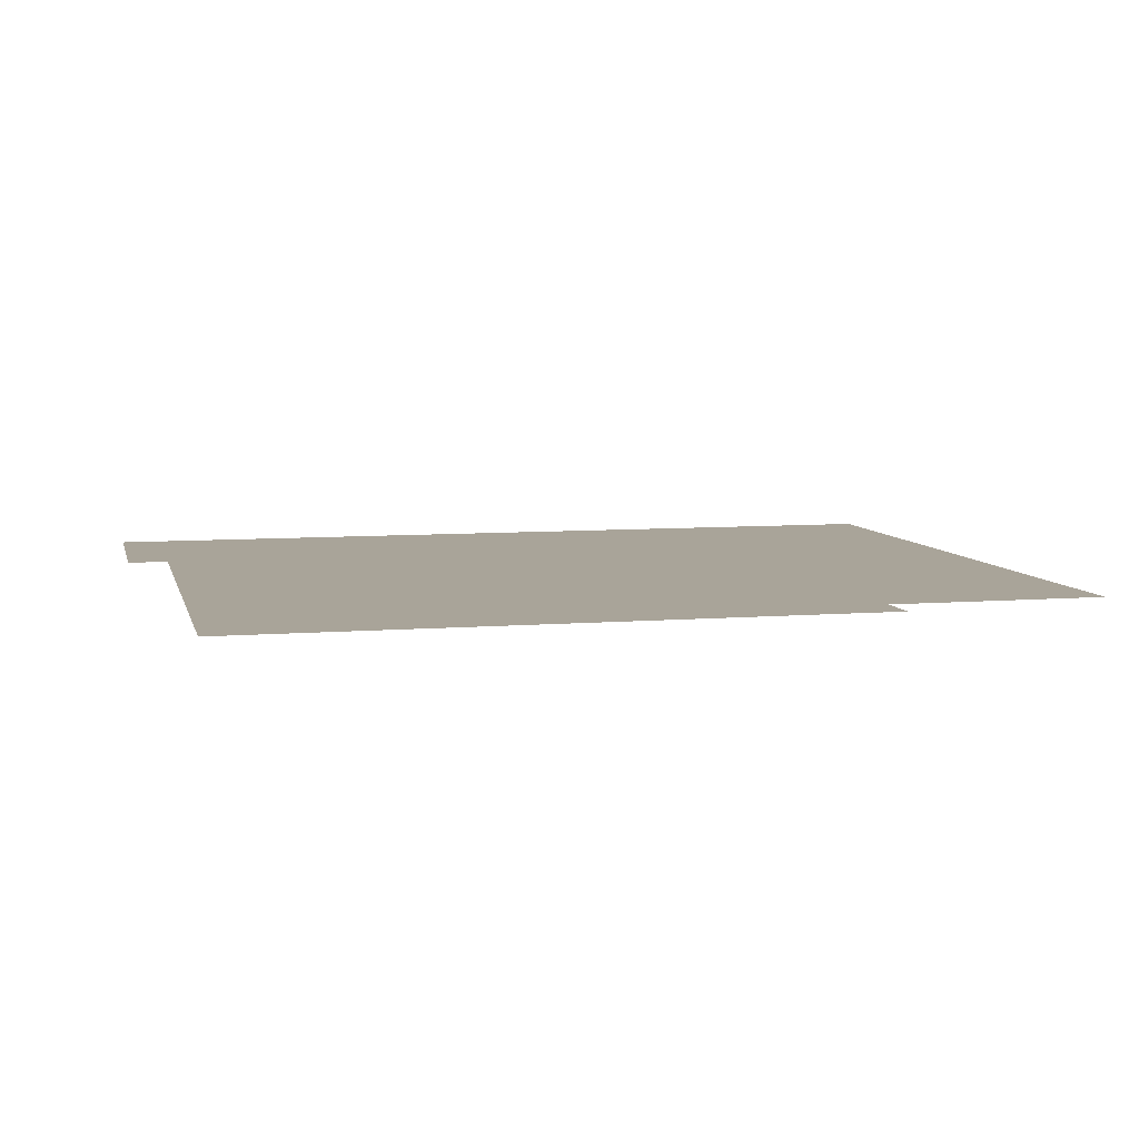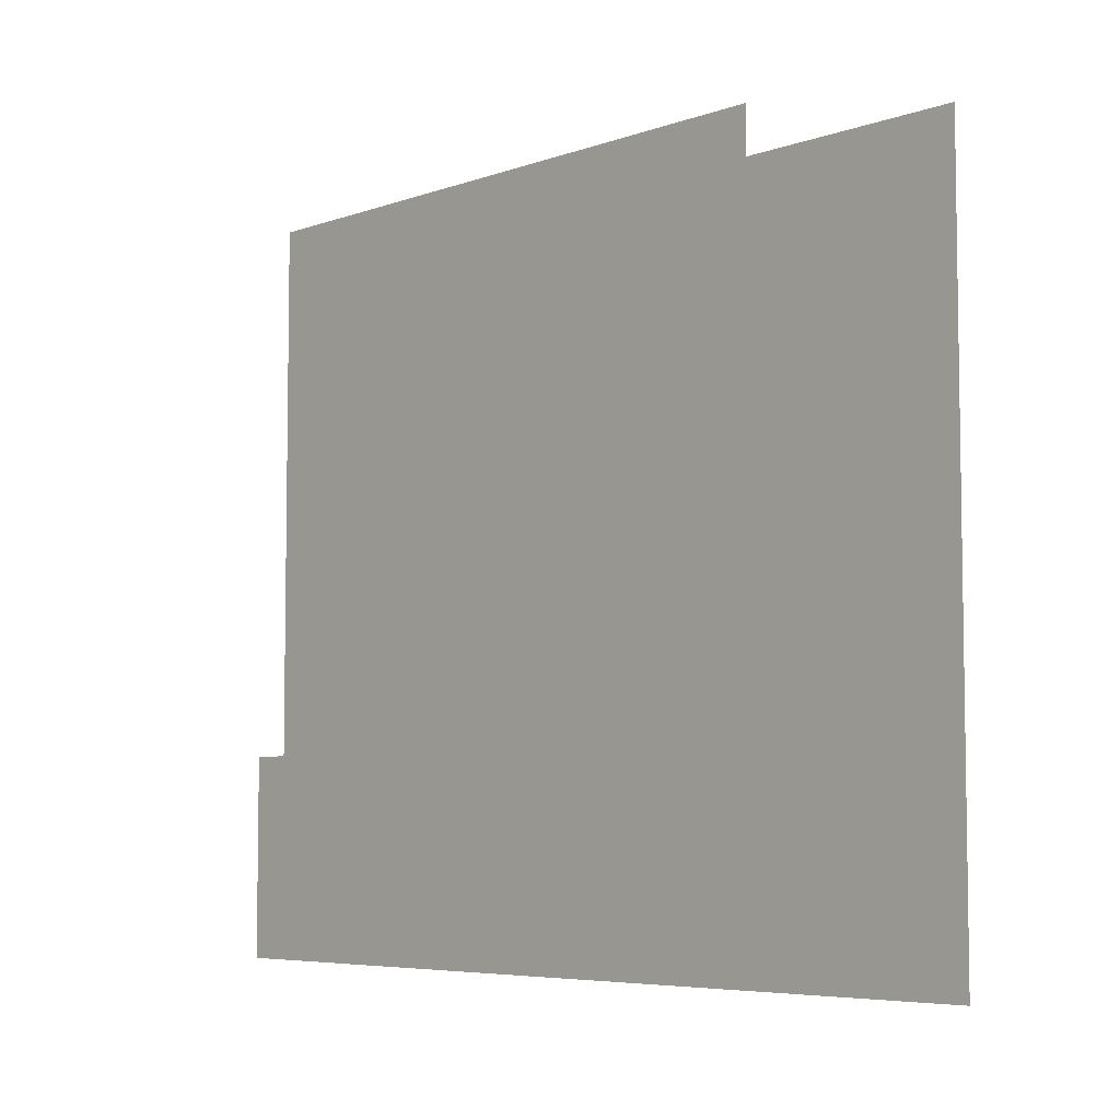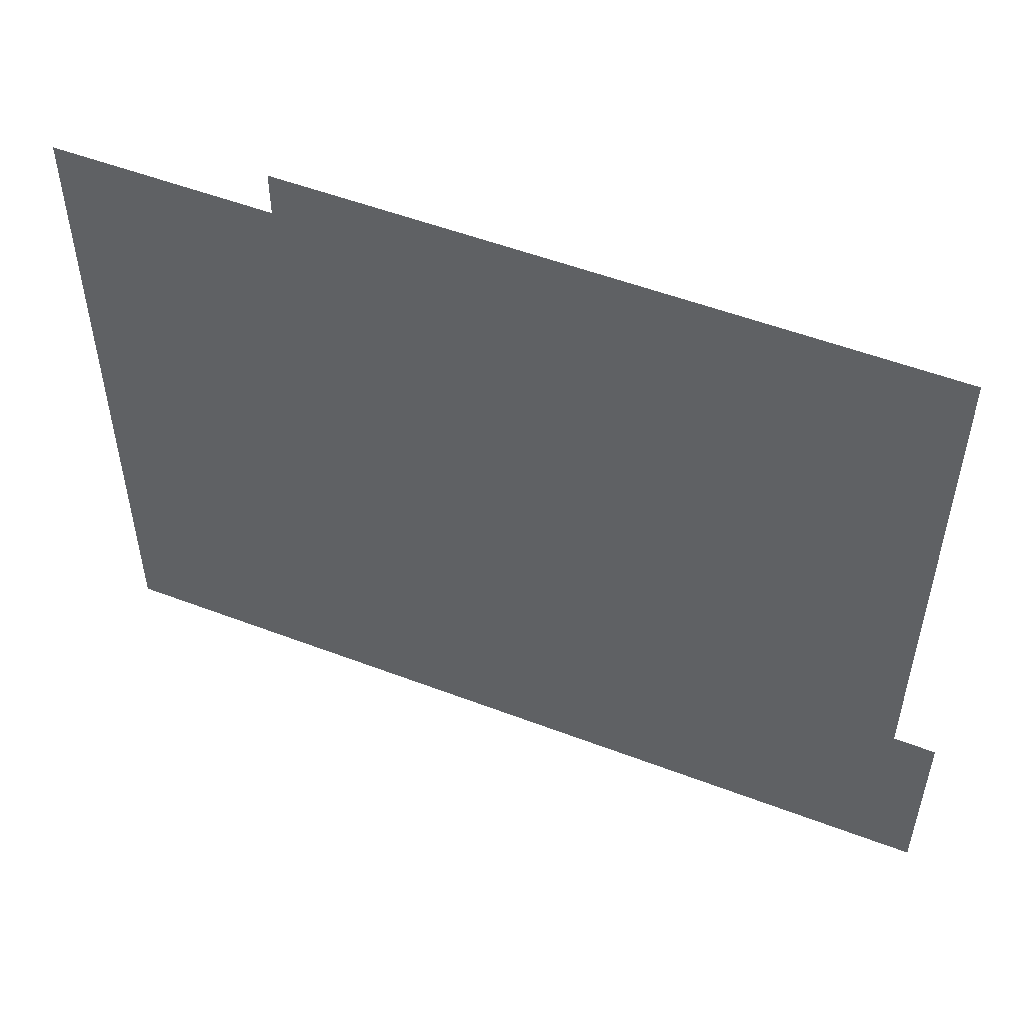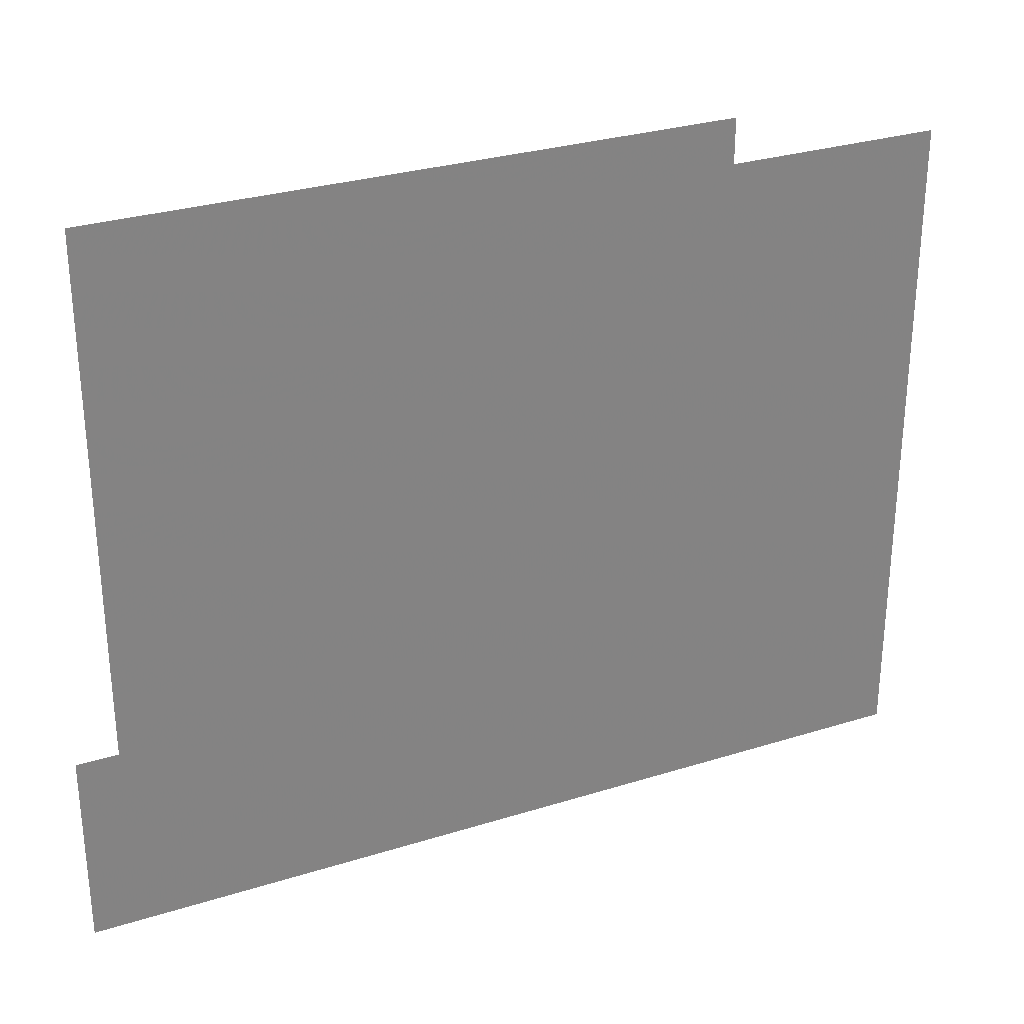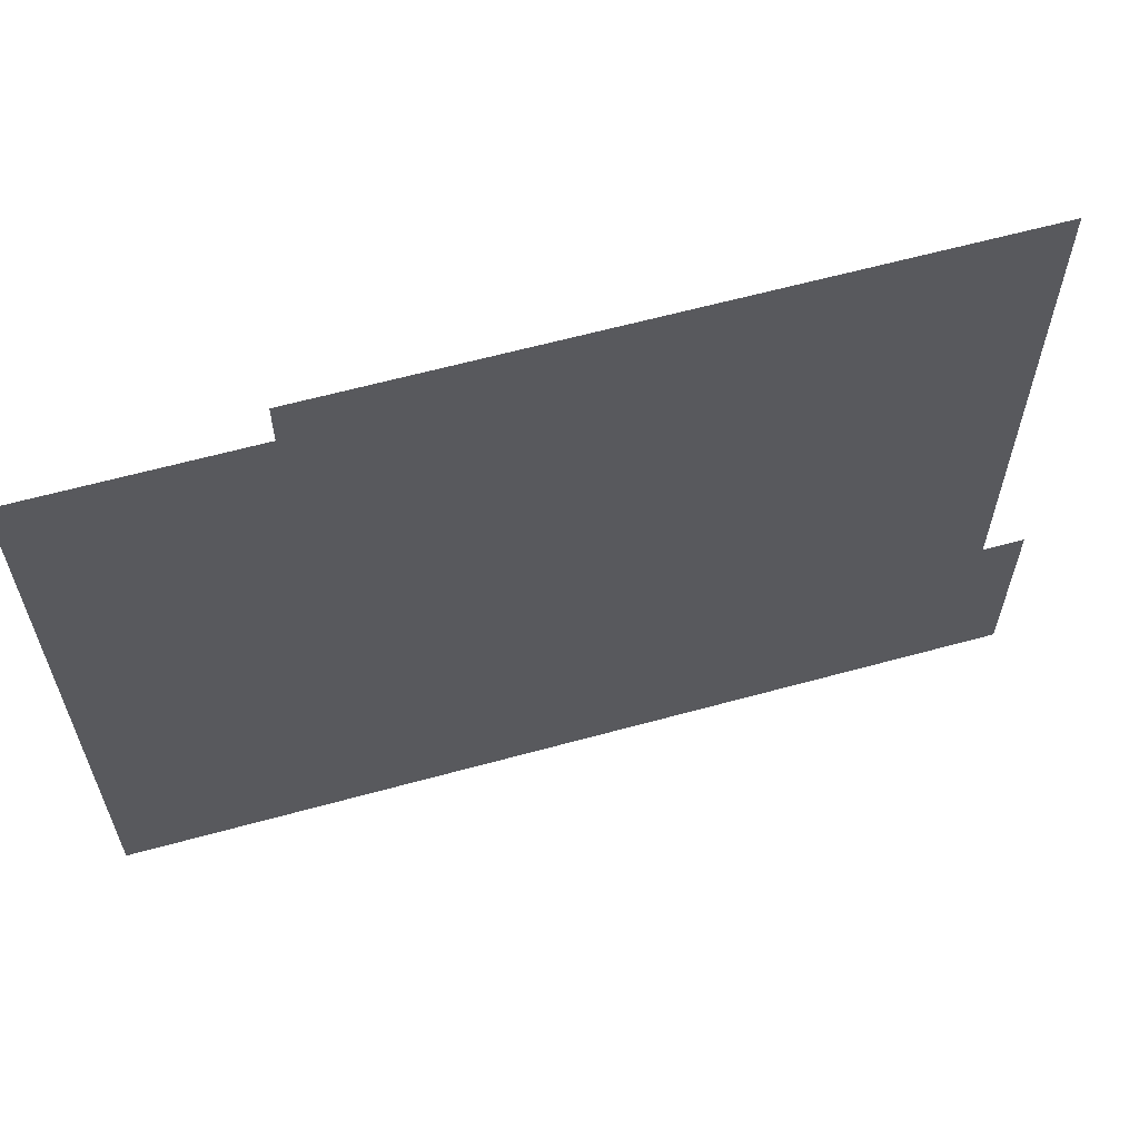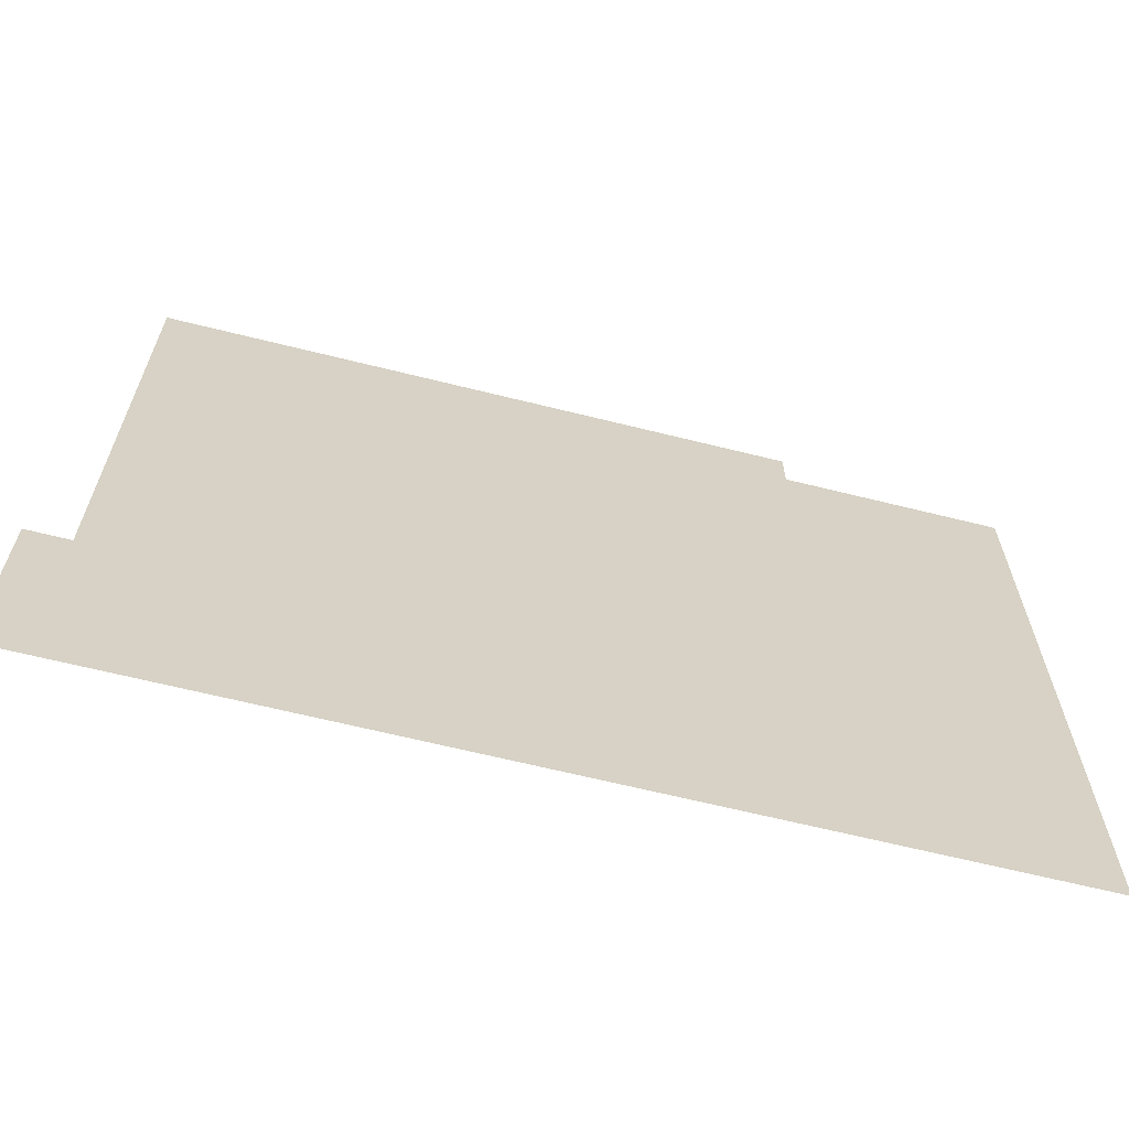
<metadata>
{"format":"obj","ext":"obj","renderer":"f3d","projection":"perspective","resolution":1024,"background":"white","views":[{"elev":7.2,"azim":166.7,"up":"+Z"},{"elev":-5.9,"azim":-132.6,"up":"+Y"},{"elev":52.6,"azim":22.3,"up":"+Y"},{"elev":29.6,"azim":155.3,"up":"+Y"},{"elev":61.9,"azim":-15.6,"up":"+Y"},{"elev":-64.9,"azim":165.9,"up":"+Y"}]}
</metadata>
<code>
v 2.836 -7.405 0
v 2.834 -10.83 0
v 7.309 -10.83 0
v 7.309 -9.828 0
v 7.101 -9.828 0
v 7.101 -7.175 0
v 3.931 -7.176 0
v 3.931 -7.404 0
f 6 7 5
f 2 3 1
f 4 5 3
f 1 3 8
f 3 5 8
f 7 8 5

</code>
